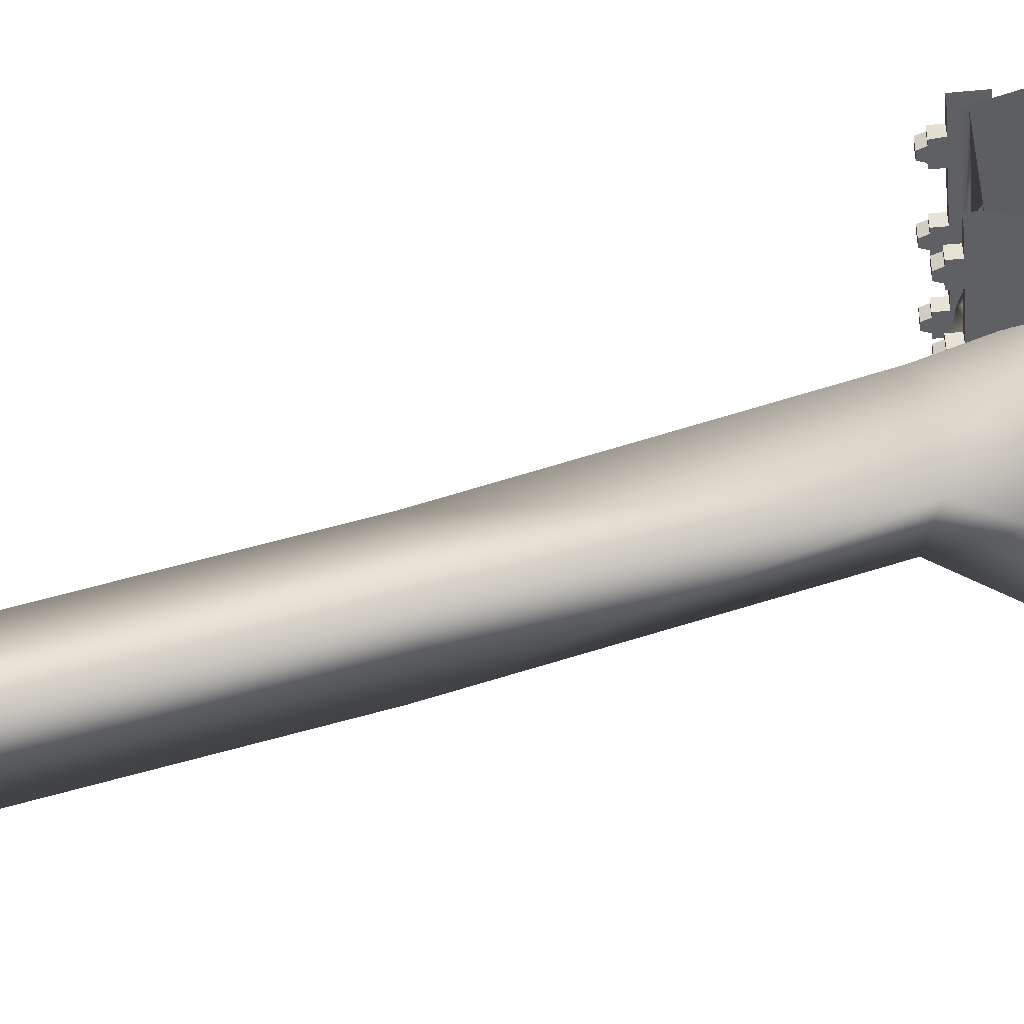
<metadata>
{"format":"obj","ext":"obj","renderer":"f3d","projection":"perspective","resolution":1024,"background":"white","views":[{"elev":-43.6,"azim":-83.8,"up":"+Z"}]}
</metadata>
<code>
g
v  -2625 1034 -2408
v  -2605 1034 -2408
v  -2625 1034 -2428
v  -2605 1034 -2428
v  -2625 1034 -2428
v  -2605 1034 -2428
v  -2625 1004 -2438
v  -2605 1004 -2438
v  -2615 1034 -2431
v  -2615 1031 -2431
v  -2625 1034 -2431
v  -2625 1031 -2431
v  -2605 1034 -2431
v  -2605 1031 -2431
v  -2625 1031 -2405
v  -2615 1031 -2405
v  -2625 1034 -2405
v  -2615 1034 -2405
v  -2605 1031 -2405
v  -2605 1034 -2405
v  -2605 1034 -2428
v  -2585 1034 -2428
v  -2605 1004 -2438
v  -2585 1004 -2438
v  -2595 1034 -2431
v  -2595 1031 -2431
v  -2585 1031 -2431
v  -2585 1034 -2431
v  -2595 1031 -2405
v  -2595 1034 -2405
v  -2585 1031 -2405
v  -2585 1034 -2405
v  -2645 1034 -2408
v  -2625 1034 -2408
v  -2645 1034 -2428
v  -2625 1034 -2428
v  -2635 1034 -2431
v  -2635 1031 -2431
v  -2645 1034 -2431
v  -2645 1031 -2431
v  -2645 1031 -2405
v  -2635 1031 -2405
v  -2645 1034 -2405
v  -2635 1034 -2405
v  -2585 1004 -2398
v  -2585 1034 -2408
v  -2605 1004 -2398
v  -2605 1034 -2408
v  -2585 1034 -2408
v  -2585 1034 -2428
v  -2605 1034 -2408
v  -2605 1034 -2428
v  -2625 1004 -2438
v  -2645 1004 -2438
v  -2625 1034 -2428
v  -2645 1034 -2428
v  -2605 1004 -2398
v  -2605 1034 -2408
v  -2625 1004 -2398
v  -2625 1034 -2408
v  -2625 1004 -2398
v  -2625 1034 -2408
v  -2645 1004 -2398
v  -2645 1034 -2408
v  -2600 1037 -2431
v  -2600 1037 -2428
v  -2595 1037 -2431
v  -2595 1037 -2428
v  -2600 1034 -2431
v  -2600 1037 -2431
v  -2595 1034 -2431
v  -2595 1037 -2431
v  -2590 1034 -2431
v  -2590 1037 -2431
v  -2590 1039 -2431
v  -2591 1039 -2431
v  -2594 1039 -2431
v  -2595 1039 -2431
v  -2591 1041 -2431
v  -2593 1041 -2431
v  -2590 1034 -2428
v  -2590 1037 -2428
v  -2595 1034 -2428
v  -2595 1037 -2428
v  -2600 1034 -2428
v  -2600 1037 -2428
v  -2593 1041 -2431
v  -2593 1041 -2428
v  -2591 1041 -2431
v  -2591 1041 -2428
v  -2590 1039 -2428
v  -2591 1039 -2428
v  -2590 1037 -2428
v  -2594 1039 -2428
v  -2595 1039 -2428
v  -2595 1037 -2428
v  -2593 1041 -2428
v  -2591 1041 -2428
v  -2595 1039 -2428
v  -2595 1039 -2431
v  -2595 1037 -2428
v  -2595 1037 -2431
v  -2594 1039 -2428
v  -2594 1039 -2431
v  -2595 1039 -2428
v  -2595 1039 -2431
v  -2593 1041 -2428
v  -2593 1041 -2431
v  -2594 1039 -2428
v  -2594 1039 -2431
v  -2591 1041 -2431
v  -2591 1041 -2428
v  -2591 1039 -2431
v  -2591 1039 -2428
v  -2590 1039 -2428
v  -2590 1039 -2431
v  -2591 1039 -2428
v  -2591 1039 -2431
v  -2590 1037 -2431
v  -2590 1039 -2431
v  -2590 1037 -2428
v  -2590 1039 -2428
v  -2590 1037 -2431
v  -2590 1037 -2428
v  -2585 1037 -2431
v  -2585 1037 -2428
v  -2590 1034 -2431
v  -2590 1037 -2431
v  -2585 1034 -2431
v  -2585 1037 -2431
v  -2585 1034 -2428
v  -2585 1037 -2428
v  -2590 1034 -2428
v  -2590 1037 -2428
v  -2590 1034 -2408
v  -2595 1034 -2408
v  -2590 1037 -2408
v  -2595 1037 -2408
v  -2593 1041 -2405
v  -2591 1041 -2405
v  -2593 1041 -2408
v  -2591 1041 -2408
v  -2595 1034 -2405
v  -2590 1034 -2405
v  -2595 1037 -2405
v  -2590 1037 -2405
v  -2590 1039 -2405
v  -2591 1039 -2405
v  -2594 1039 -2405
v  -2595 1039 -2405
v  -2591 1041 -2405
v  -2593 1041 -2405
v  -2600 1034 -2405
v  -2600 1037 -2405
v  -2590 1039 -2408
v  -2590 1037 -2408
v  -2591 1039 -2408
v  -2593 1039 -2408
v  -2595 1039 -2408
v  -2595 1037 -2408
v  -2593 1041 -2408
v  -2591 1041 -2408
v  -2595 1039 -2408
v  -2595 1037 -2408
v  -2595 1039 -2405
v  -2595 1037 -2405
v  -2593 1039 -2408
v  -2595 1039 -2408
v  -2594 1039 -2405
v  -2595 1039 -2405
v  -2593 1041 -2408
v  -2593 1039 -2408
v  -2593 1041 -2405
v  -2594 1039 -2405
v  -2591 1041 -2405
v  -2591 1039 -2405
v  -2591 1041 -2408
v  -2591 1039 -2408
v  -2590 1039 -2408
v  -2591 1039 -2408
v  -2590 1039 -2405
v  -2591 1039 -2405
v  -2590 1037 -2405
v  -2590 1037 -2408
v  -2590 1039 -2405
v  -2590 1039 -2408
v  -2590 1037 -2405
v  -2585 1037 -2405
v  -2590 1037 -2408
v  -2585 1037 -2408
v  -2590 1034 -2405
v  -2585 1034 -2405
v  -2590 1037 -2405
v  -2585 1037 -2405
v  -2585 1034 -2408
v  -2590 1034 -2408
v  -2585 1037 -2408
v  -2590 1037 -2408
v  -2595 1037 -2405
v  -2595 1037 -2408
v  -2600 1037 -2405
v  -2600 1037 -2408
v  -2600 1037 -2408
v  -2600 1034 -2408
v  -2615 1037 -2431
v  -2615 1037 -2428
v  -2610 1037 -2431
v  -2610 1037 -2428
v  -2615 1034 -2431
v  -2615 1037 -2431
v  -2610 1034 -2431
v  -2610 1037 -2431
v  -2605 1034 -2431
v  -2605 1037 -2431
v  -2605 1039 -2431
v  -2606 1039 -2431
v  -2609 1039 -2431
v  -2610 1039 -2431
v  -2606 1041 -2431
v  -2608 1041 -2431
v  -2605 1034 -2428
v  -2605 1037 -2428
v  -2610 1034 -2428
v  -2610 1037 -2428
v  -2615 1034 -2428
v  -2615 1037 -2428
v  -2608 1041 -2431
v  -2608 1041 -2428
v  -2606 1041 -2431
v  -2606 1041 -2428
v  -2605 1039 -2428
v  -2606 1039 -2428
v  -2605 1037 -2428
v  -2609 1039 -2428
v  -2610 1039 -2428
v  -2610 1037 -2428
v  -2608 1041 -2428
v  -2606 1041 -2428
v  -2610 1039 -2428
v  -2610 1039 -2431
v  -2610 1037 -2428
v  -2610 1037 -2431
v  -2609 1039 -2428
v  -2609 1039 -2431
v  -2610 1039 -2428
v  -2610 1039 -2431
v  -2608 1041 -2428
v  -2608 1041 -2431
v  -2609 1039 -2428
v  -2609 1039 -2431
v  -2606 1041 -2431
v  -2606 1041 -2428
v  -2606 1039 -2431
v  -2606 1039 -2428
v  -2605 1039 -2428
v  -2605 1039 -2431
v  -2606 1039 -2428
v  -2606 1039 -2431
v  -2605 1037 -2431
v  -2605 1039 -2431
v  -2605 1037 -2428
v  -2605 1039 -2428
v  -2605 1037 -2431
v  -2605 1037 -2428
v  -2600 1037 -2431
v  -2600 1037 -2428
v  -2605 1034 -2431
v  -2605 1037 -2431
v  -2600 1034 -2431
v  -2600 1037 -2431
v  -2600 1034 -2428
v  -2600 1037 -2428
v  -2605 1034 -2428
v  -2605 1037 -2428
v  -2605 1034 -2408
v  -2610 1034 -2408
v  -2605 1037 -2408
v  -2610 1037 -2408
v  -2608 1041 -2405
v  -2606 1041 -2405
v  -2608 1041 -2408
v  -2606 1041 -2408
v  -2610 1034 -2405
v  -2605 1034 -2405
v  -2610 1037 -2405
v  -2605 1037 -2405
v  -2605 1039 -2405
v  -2606 1039 -2405
v  -2609 1039 -2405
v  -2610 1039 -2405
v  -2606 1041 -2405
v  -2608 1041 -2405
v  -2615 1034 -2405
v  -2615 1037 -2405
v  -2605 1039 -2408
v  -2605 1037 -2408
v  -2606 1039 -2408
v  -2608 1039 -2408
v  -2610 1039 -2408
v  -2610 1037 -2408
v  -2608 1041 -2408
v  -2606 1041 -2408
v  -2610 1039 -2408
v  -2610 1037 -2408
v  -2610 1039 -2405
v  -2610 1037 -2405
v  -2608 1039 -2408
v  -2610 1039 -2408
v  -2609 1039 -2405
v  -2610 1039 -2405
v  -2608 1041 -2408
v  -2608 1039 -2408
v  -2608 1041 -2405
v  -2609 1039 -2405
v  -2606 1041 -2405
v  -2606 1039 -2405
v  -2606 1041 -2408
v  -2606 1039 -2408
v  -2605 1039 -2408
v  -2606 1039 -2408
v  -2605 1039 -2405
v  -2606 1039 -2405
v  -2605 1037 -2405
v  -2605 1037 -2408
v  -2605 1039 -2405
v  -2605 1039 -2408
v  -2605 1037 -2405
v  -2600 1037 -2405
v  -2605 1037 -2408
v  -2600 1037 -2408
v  -2605 1034 -2405
v  -2600 1034 -2405
v  -2605 1037 -2405
v  -2600 1037 -2405
v  -2600 1034 -2408
v  -2605 1034 -2408
v  -2600 1037 -2408
v  -2605 1037 -2408
v  -2610 1037 -2405
v  -2610 1037 -2408
v  -2615 1037 -2405
v  -2615 1037 -2408
v  -2615 1037 -2408
v  -2615 1034 -2408
v  -2630 1037 -2431
v  -2630 1037 -2428
v  -2625 1037 -2431
v  -2625 1037 -2428
v  -2630 1034 -2431
v  -2630 1037 -2431
v  -2625 1034 -2431
v  -2625 1037 -2431
v  -2620 1034 -2431
v  -2620 1037 -2431
v  -2620 1039 -2431
v  -2621 1039 -2431
v  -2624 1039 -2431
v  -2625 1039 -2431
v  -2621 1041 -2431
v  -2623 1041 -2431
v  -2620 1034 -2428
v  -2620 1037 -2428
v  -2625 1034 -2428
v  -2625 1037 -2428
v  -2630 1034 -2428
v  -2630 1037 -2428
v  -2623 1041 -2431
v  -2623 1041 -2428
v  -2621 1041 -2431
v  -2621 1041 -2428
v  -2620 1039 -2428
v  -2621 1039 -2428
v  -2620 1037 -2428
v  -2624 1039 -2428
v  -2625 1039 -2428
v  -2625 1037 -2428
v  -2623 1041 -2428
v  -2621 1041 -2428
v  -2625 1039 -2428
v  -2625 1039 -2431
v  -2625 1037 -2428
v  -2625 1037 -2431
v  -2624 1039 -2428
v  -2624 1039 -2431
v  -2625 1039 -2428
v  -2625 1039 -2431
v  -2623 1041 -2428
v  -2623 1041 -2431
v  -2624 1039 -2428
v  -2624 1039 -2431
v  -2621 1041 -2431
v  -2621 1041 -2428
v  -2621 1039 -2431
v  -2621 1039 -2428
v  -2620 1039 -2428
v  -2620 1039 -2431
v  -2621 1039 -2428
v  -2621 1039 -2431
v  -2620 1037 -2431
v  -2620 1039 -2431
v  -2620 1037 -2428
v  -2620 1039 -2428
v  -2620 1037 -2431
v  -2620 1037 -2428
v  -2615 1037 -2431
v  -2615 1037 -2428
v  -2620 1034 -2431
v  -2620 1037 -2431
v  -2615 1034 -2431
v  -2615 1037 -2431
v  -2615 1034 -2428
v  -2615 1037 -2428
v  -2620 1034 -2428
v  -2620 1037 -2428
v  -2620 1034 -2408
v  -2625 1034 -2408
v  -2620 1037 -2408
v  -2625 1037 -2408
v  -2623 1041 -2405
v  -2621 1041 -2405
v  -2623 1041 -2408
v  -2621 1041 -2408
v  -2625 1034 -2405
v  -2620 1034 -2405
v  -2625 1037 -2405
v  -2620 1037 -2405
v  -2620 1039 -2405
v  -2621 1039 -2405
v  -2624 1039 -2405
v  -2625 1039 -2405
v  -2621 1041 -2405
v  -2623 1041 -2405
v  -2630 1034 -2405
v  -2630 1037 -2405
v  -2620 1039 -2408
v  -2620 1037 -2408
v  -2621 1039 -2408
v  -2623 1039 -2408
v  -2625 1039 -2408
v  -2625 1037 -2408
v  -2623 1041 -2408
v  -2621 1041 -2408
v  -2625 1039 -2408
v  -2625 1037 -2408
v  -2625 1039 -2405
v  -2625 1037 -2405
v  -2623 1039 -2408
v  -2625 1039 -2408
v  -2624 1039 -2405
v  -2625 1039 -2405
v  -2623 1041 -2408
v  -2623 1039 -2408
v  -2623 1041 -2405
v  -2624 1039 -2405
v  -2621 1041 -2405
v  -2621 1039 -2405
v  -2621 1041 -2408
v  -2621 1039 -2408
v  -2620 1039 -2408
v  -2621 1039 -2408
v  -2620 1039 -2405
v  -2621 1039 -2405
v  -2620 1037 -2405
v  -2620 1037 -2408
v  -2620 1039 -2405
v  -2620 1039 -2408
v  -2620 1037 -2405
v  -2615 1037 -2405
v  -2620 1037 -2408
v  -2615 1037 -2408
v  -2620 1034 -2405
v  -2615 1034 -2405
v  -2620 1037 -2405
v  -2615 1037 -2405
v  -2615 1034 -2408
v  -2620 1034 -2408
v  -2615 1037 -2408
v  -2620 1037 -2408
v  -2625 1037 -2405
v  -2625 1037 -2408
v  -2630 1037 -2405
v  -2630 1037 -2408
v  -2630 1037 -2408
v  -2630 1034 -2408
v  -2645 1037 -2431
v  -2645 1037 -2428
v  -2640 1037 -2431
v  -2640 1037 -2428
v  -2645 1034 -2431
v  -2645 1037 -2431
v  -2640 1034 -2431
v  -2640 1037 -2431
v  -2635 1034 -2431
v  -2635 1037 -2431
v  -2635 1039 -2431
v  -2636 1039 -2431
v  -2639 1039 -2431
v  -2640 1039 -2431
v  -2636 1041 -2431
v  -2638 1041 -2431
v  -2635 1034 -2428
v  -2635 1037 -2428
v  -2640 1034 -2428
v  -2640 1037 -2428
v  -2645 1034 -2428
v  -2645 1037 -2428
v  -2638 1041 -2431
v  -2638 1041 -2428
v  -2636 1041 -2431
v  -2636 1041 -2428
v  -2635 1039 -2428
v  -2636 1039 -2428
v  -2635 1037 -2428
v  -2639 1039 -2428
v  -2640 1039 -2428
v  -2640 1037 -2428
v  -2638 1041 -2428
v  -2636 1041 -2428
v  -2640 1039 -2428
v  -2640 1039 -2431
v  -2640 1037 -2428
v  -2640 1037 -2431
v  -2639 1039 -2428
v  -2639 1039 -2431
v  -2640 1039 -2428
v  -2640 1039 -2431
v  -2638 1041 -2428
v  -2638 1041 -2431
v  -2639 1039 -2428
v  -2639 1039 -2431
v  -2636 1041 -2431
v  -2636 1041 -2428
v  -2636 1039 -2431
v  -2636 1039 -2428
v  -2635 1039 -2428
v  -2635 1039 -2431
v  -2636 1039 -2428
v  -2636 1039 -2431
v  -2635 1037 -2431
v  -2635 1039 -2431
v  -2635 1037 -2428
v  -2635 1039 -2428
v  -2635 1037 -2431
v  -2635 1037 -2428
v  -2630 1037 -2431
v  -2630 1037 -2428
v  -2635 1034 -2431
v  -2635 1037 -2431
v  -2630 1034 -2431
v  -2630 1037 -2431
v  -2630 1034 -2428
v  -2630 1037 -2428
v  -2635 1034 -2428
v  -2635 1037 -2428
v  -2635 1034 -2408
v  -2640 1034 -2408
v  -2635 1037 -2408
v  -2640 1037 -2408
v  -2638 1041 -2405
v  -2636 1041 -2405
v  -2638 1041 -2408
v  -2636 1041 -2408
v  -2640 1034 -2405
v  -2635 1034 -2405
v  -2640 1037 -2405
v  -2635 1037 -2405
v  -2635 1039 -2405
v  -2636 1039 -2405
v  -2639 1039 -2405
v  -2640 1039 -2405
v  -2636 1041 -2405
v  -2638 1041 -2405
v  -2645 1034 -2405
v  -2645 1037 -2405
v  -2635 1039 -2408
v  -2635 1037 -2408
v  -2636 1039 -2408
v  -2638 1039 -2408
v  -2640 1039 -2408
v  -2640 1037 -2408
v  -2638 1041 -2408
v  -2636 1041 -2408
v  -2640 1039 -2408
v  -2640 1037 -2408
v  -2640 1039 -2405
v  -2640 1037 -2405
v  -2638 1039 -2408
v  -2640 1039 -2408
v  -2639 1039 -2405
v  -2640 1039 -2405
v  -2638 1041 -2408
v  -2638 1039 -2408
v  -2638 1041 -2405
v  -2639 1039 -2405
v  -2636 1041 -2405
v  -2636 1039 -2405
v  -2636 1041 -2408
v  -2636 1039 -2408
v  -2635 1039 -2408
v  -2636 1039 -2408
v  -2635 1039 -2405
v  -2636 1039 -2405
v  -2635 1037 -2405
v  -2635 1037 -2408
v  -2635 1039 -2405
v  -2635 1039 -2408
v  -2635 1037 -2405
v  -2630 1037 -2405
v  -2635 1037 -2408
v  -2630 1037 -2408
v  -2635 1034 -2405
v  -2630 1034 -2405
v  -2635 1037 -2405
v  -2630 1037 -2405
v  -2630 1034 -2408
v  -2635 1034 -2408
v  -2630 1037 -2408
v  -2635 1037 -2408
v  -2640 1037 -2405
v  -2640 1037 -2408
v  -2645 1037 -2405
v  -2645 1037 -2408
v  -2640 1034 -2408
v  -2645 1037 -2408
v  -2645 1034 -2408
v  -2609 1034 -2427
v  -2605 1034 -2426
v  -2605 1035 -2428
v  -2619 1035 -2426
v  -2625 1035 -2428
v  -2625 1034 -2427
v  -2605 1035 -2428
v  -2585 1034 -2427
v  -2585 1035 -2428
v  -2589 1034 -2426
v  -2599 1034 -2427
v  -2605 1034 -2426
v  -2645 1035 -2428
v  -2625 1034 -2427
v  -2625 1035 -2428
v  -2629 1034 -2426
v  -2637 1034 -2426
v  -2645 1034 -2427
v  -2605 1035 -2408
v  -2625 1034 -2409
v  -2625 1035 -2408
v  -2620 1034 -2410
v  -2609 1034 -2409
v  -2605 1034 -2410
v  -2625 1035 -2408
v  -2645 1034 -2409
v  -2645 1035 -2408
v  -2639 1034 -2410
v  -2631 1034 -2410
v  -2625 1034 -2409
v  -2599 1034 -2409
v  -2605 1034 -2410
v  -2605 1035 -2408
v  -2585 1034 -2409
v  -2585 1035 -2408
v  -2589 1034 -2410
g Object29-Pivot
f 1 2 3
f 4 3 2
f 5 6 7
f 8 7 6
f 9 10 11
f 12 11 10
f 13 14 9
f 10 9 14
f 15 16 17
f 18 17 16
f 16 19 18
f 20 18 19
f 21 22 23
f 24 23 22
f 25 26 13
f 14 13 26
f 26 25 27
f 28 27 25
f 19 29 20
f 30 20 29
f 29 31 30
f 32 30 31
f 33 34 35
f 36 35 34
f 11 12 37
f 38 37 12
f 37 38 39
f 40 39 38
f 41 42 43
f 42 15 44
f 17 44 15
f 44 43 42
f 45 46 47
f 48 47 46
f 49 50 51
f 52 51 50
f 53 54 55
f 56 55 54
f 57 58 59
f 60 59 58
f 61 62 63
f 64 63 62
f 65 66 67
f 68 67 66
f 69 70 71
f 72 71 70
f 71 72 73
f 74 73 72
f 75 74 72
f 76 75 72
f 77 76 72
f 78 77 72
f 76 77 79
f 80 79 77
f 81 82 83
f 84 83 82
f 83 84 85
f 86 85 84
f 87 88 89
f 90 89 88
f 91 92 93
f 92 94 93
f 94 95 93
f 95 96 93
f 94 92 97
f 98 97 92
f 99 100 101
f 102 101 100
f 103 104 105
f 106 105 104
f 107 108 109
f 110 109 108
f 111 112 113
f 114 113 112
f 115 116 117
f 118 117 116
f 119 120 121
f 122 121 120
f 123 124 125
f 126 125 124
f 127 128 129
f 130 129 128
f 131 132 133
f 134 133 132
f 135 136 137
f 138 137 136
f 139 140 141
f 142 141 140
f 143 144 145
f 146 145 144
f 147 145 146
f 148 145 147
f 149 145 148
f 150 145 149
f 148 151 149
f 152 149 151
f 143 145 153
f 154 153 145
f 155 156 157
f 157 156 158
f 158 156 159
f 159 156 160
f 158 161 157
f 162 157 161
f 163 164 165
f 166 165 164
f 167 168 169
f 170 169 168
f 171 172 173
f 174 173 172
f 175 176 177
f 178 177 176
f 179 180 181
f 182 181 180
f 183 184 185
f 186 185 184
f 187 188 189
f 190 189 188
f 191 192 193
f 194 193 192
f 195 196 197
f 198 197 196
f 199 200 201
f 202 201 200
f 138 136 203
f 204 203 136
f 205 206 207
f 208 207 206
f 209 210 211
f 212 211 210
f 211 212 213
f 214 213 212
f 215 214 212
f 216 215 212
f 217 216 212
f 218 217 212
f 216 217 219
f 220 219 217
f 221 222 223
f 224 223 222
f 223 224 225
f 226 225 224
f 227 228 229
f 230 229 228
f 231 232 233
f 232 234 233
f 234 235 233
f 235 236 233
f 234 232 237
f 238 237 232
f 239 240 241
f 242 241 240
f 243 244 245
f 246 245 244
f 247 248 249
f 250 249 248
f 251 252 253
f 254 253 252
f 255 256 257
f 258 257 256
f 259 260 261
f 262 261 260
f 263 264 265
f 266 265 264
f 267 268 269
f 270 269 268
f 271 272 273
f 274 273 272
f 275 276 277
f 278 277 276
f 279 280 281
f 282 281 280
f 283 284 285
f 286 285 284
f 287 285 286
f 288 285 287
f 289 285 288
f 290 285 289
f 288 291 289
f 292 289 291
f 283 285 293
f 294 293 285
f 295 296 297
f 297 296 298
f 298 296 299
f 299 296 300
f 298 301 297
f 302 297 301
f 303 304 305
f 306 305 304
f 307 308 309
f 310 309 308
f 311 312 313
f 314 313 312
f 315 316 317
f 318 317 316
f 319 320 321
f 322 321 320
f 323 324 325
f 326 325 324
f 327 328 329
f 330 329 328
f 331 332 333
f 334 333 332
f 335 336 337
f 338 337 336
f 339 340 341
f 342 341 340
f 278 276 343
f 344 343 276
f 345 346 347
f 348 347 346
f 349 350 351
f 352 351 350
f 351 352 353
f 354 353 352
f 355 354 352
f 356 355 352
f 357 356 352
f 358 357 352
f 356 357 359
f 360 359 357
f 361 362 363
f 364 363 362
f 363 364 365
f 366 365 364
f 367 368 369
f 370 369 368
f 371 372 373
f 372 374 373
f 374 375 373
f 375 376 373
f 374 372 377
f 378 377 372
f 379 380 381
f 382 381 380
f 383 384 385
f 386 385 384
f 387 388 389
f 390 389 388
f 391 392 393
f 394 393 392
f 395 396 397
f 398 397 396
f 399 400 401
f 402 401 400
f 403 404 405
f 406 405 404
f 407 408 409
f 410 409 408
f 411 412 413
f 414 413 412
f 415 416 417
f 418 417 416
f 419 420 421
f 422 421 420
f 423 424 425
f 426 425 424
f 427 425 426
f 428 425 427
f 429 425 428
f 430 425 429
f 428 431 429
f 432 429 431
f 423 425 433
f 434 433 425
f 435 436 437
f 437 436 438
f 438 436 439
f 439 436 440
f 438 441 437
f 442 437 441
f 443 444 445
f 446 445 444
f 447 448 449
f 450 449 448
f 451 452 453
f 454 453 452
f 455 456 457
f 458 457 456
f 459 460 461
f 462 461 460
f 463 464 465
f 466 465 464
f 467 468 469
f 470 469 468
f 471 472 473
f 474 473 472
f 475 476 477
f 478 477 476
f 479 480 481
f 482 481 480
f 418 416 483
f 484 483 416
f 485 486 487
f 488 487 486
f 489 490 491
f 492 491 490
f 491 492 493
f 494 493 492
f 495 494 492
f 496 495 492
f 497 496 492
f 498 497 492
f 496 497 499
f 500 499 497
f 501 502 503
f 504 503 502
f 503 504 505
f 506 505 504
f 507 508 509
f 510 509 508
f 511 512 513
f 512 514 513
f 514 515 513
f 515 516 513
f 514 512 517
f 518 517 512
f 519 520 521
f 522 521 520
f 523 524 525
f 526 525 524
f 527 528 529
f 530 529 528
f 531 532 533
f 534 533 532
f 535 536 537
f 538 537 536
f 539 540 541
f 542 541 540
f 543 544 545
f 546 545 544
f 547 548 549
f 550 549 548
f 551 552 553
f 554 553 552
f 555 556 557
f 558 557 556
f 559 560 561
f 562 561 560
f 563 564 565
f 566 565 564
f 567 565 566
f 568 565 567
f 569 565 568
f 570 565 569
f 568 571 569
f 572 569 571
f 563 565 573
f 574 573 565
f 575 576 577
f 577 576 578
f 578 576 579
f 579 576 580
f 578 581 577
f 582 577 581
f 583 584 585
f 586 585 584
f 587 588 589
f 590 589 588
f 591 592 593
f 594 593 592
f 595 596 597
f 598 597 596
f 599 600 601
f 602 601 600
f 603 604 605
f 606 605 604
f 607 608 609
f 610 609 608
f 611 612 613
f 614 613 612
f 615 616 617
f 618 617 616
f 619 620 621
f 622 621 620
f 558 623 624
f 625 624 556
f 626 627 628
f 629 626 628
f 630 629 628
f 631 629 630
f 632 633 634
f 635 633 632
f 636 635 632
f 637 636 632
f 638 639 640
f 641 639 638
f 642 641 638
f 643 642 638
f 644 645 646
f 647 645 644
f 648 647 644
f 649 648 644
f 650 651 652
f 653 651 650
f 654 653 650
f 655 654 650
f 656 657 658
f 659 656 658
f 660 659 658
f 661 656 659
g
v  -2620 1034 -2427
v  -2617 1035 -2415
v  -2616 1036 -2414
v  -2615 1033 -2406
v  -2618 1038 -2422
v  -2621 1043 -2431
v  -2616 1038 -2422
v  -2616 1036 -2414
v  -2615 1036 -2414
v  -2615 1033 -2406
v  -2618 1038 -2422
v  -2619 1044 -2434
v  -2613 1034 -2414
v  -2615 1034 -2431
v  -2615 1033 -2406
v  -2621 1043 -2431
v  -2619 1046 -2436
v  -2606 1033 -2439
v  -2628 1045 -2437
v  -2614 1045 -2456
v  -2591 1001 -2435
v  -2607 1032 -2459
v  -2593 1003 -2461
v  -2627 1032 -2431
v  -2620 1034 -2427
v  -2621 1043 -2431
v  -2628 1045 -2437
v  -2628 1045 -2437
v  -2631 1034 -2446
v  -2627 1032 -2431
v  -2640 1004 -2438
v  -2628 1042 -2460
v  -2624 1031 -2462
v  -2624 1108 -2451
v  -2628 1103 -2470
v  -2626 1003 -2469
v  -2615 1109 -2451
v  -2624 1108 -2451
v  -2628 1045 -2437
v  -2619 1046 -2436
v  -2610 1108 -2471
v  -2615 1109 -2451
v  -2619 1046 -2436
v  -2614 1045 -2456
v  -2615 1189 -2470
v  -2624 1188 -2470
v  -2610 1188 -2490
v  -2615 1189 -2470
v  -2624 1188 -2470
v  -2628 1182 -2489
v  -2628 1042 -2460
v  -2628 1103 -2470
v  -2610 1108 -2471
v  -2614 1045 -2456
v  -2624 1031 -2462
v  -2607 1032 -2459
v  -2626 1003 -2469
v  -2593 1003 -2461
v  -2610 1188 -2490
v  -2628 1182 -2489
g Object106-Pivot
f 662 663 664
f 663 665 664
f 666 662 664
f 667 662 666
f 668 669 670
f 669 671 670
f 672 669 668
f 673 672 668
f 670 674 668
f 673 668 675
f 675 668 674
f 674 670 676
f 677 672 673
f 675 678 673
f 673 678 677
f 679 678 675
f 678 680 677
f 681 678 679
f 675 682 679
f 679 682 683
f 683 681 679
f 682 684 683
f 685 686 687
f 688 685 687
f 689 690 691
f 690 692 691
f 693 690 689
f 694 690 693
f 694 692 690
f 689 695 693
f 695 696 693
f 697 692 694
f 698 699 700
f 701 698 700
f 702 703 704
f 705 702 704
f 698 706 699
f 706 707 699
f 702 708 703
f 708 709 703
f 695 710 696
f 710 711 696
f 712 713 714
f 715 712 714
f 716 712 715
f 717 716 715
f 718 716 717
f 719 718 717
f 714 713 720
f 713 721 720
g

</code>
